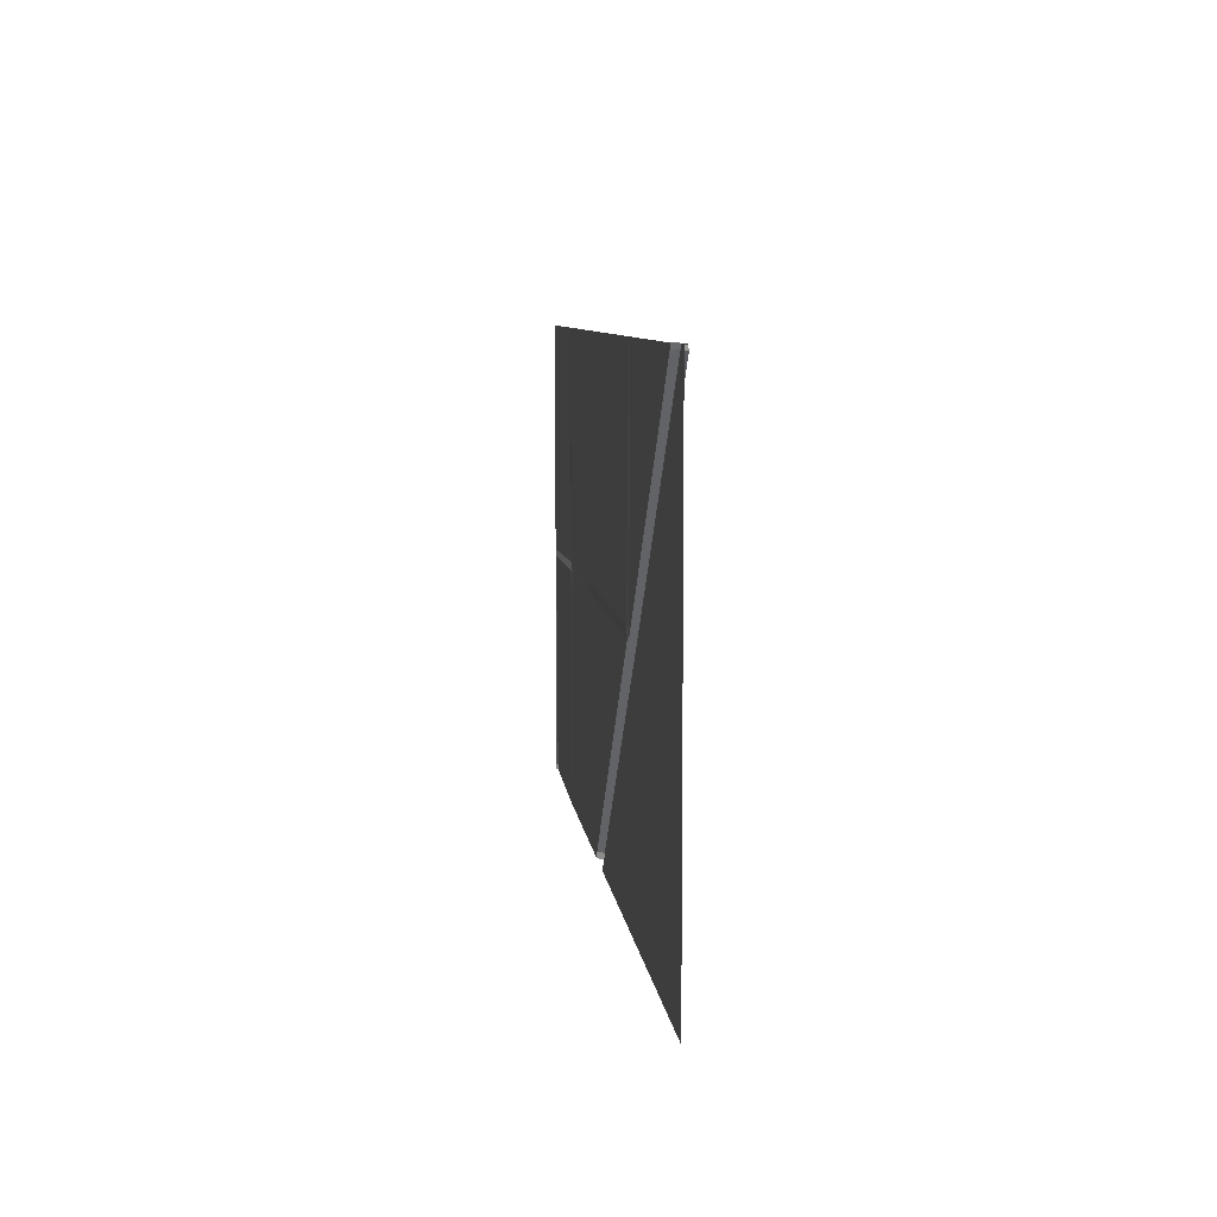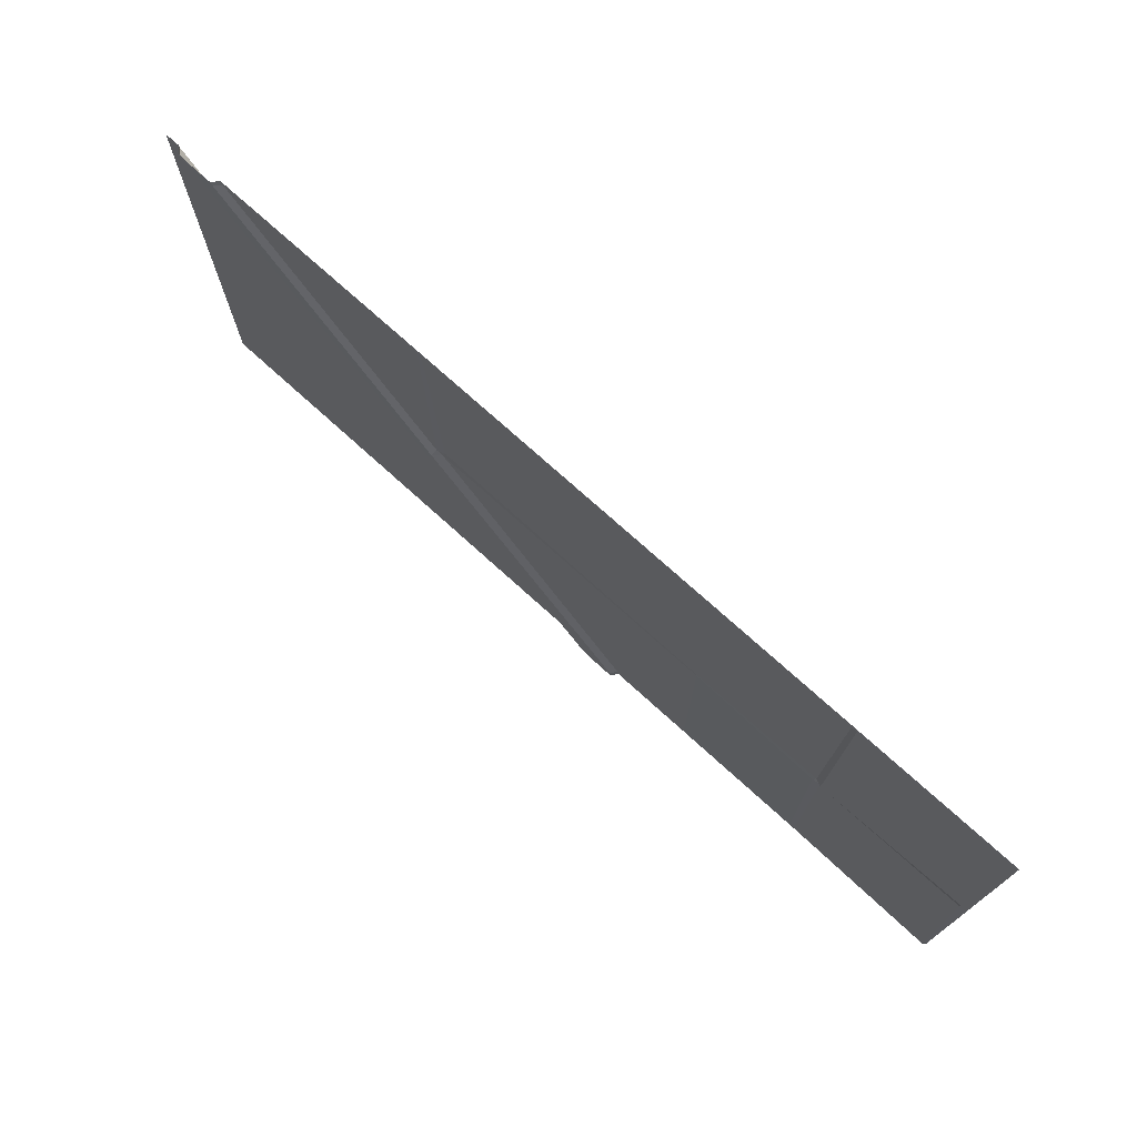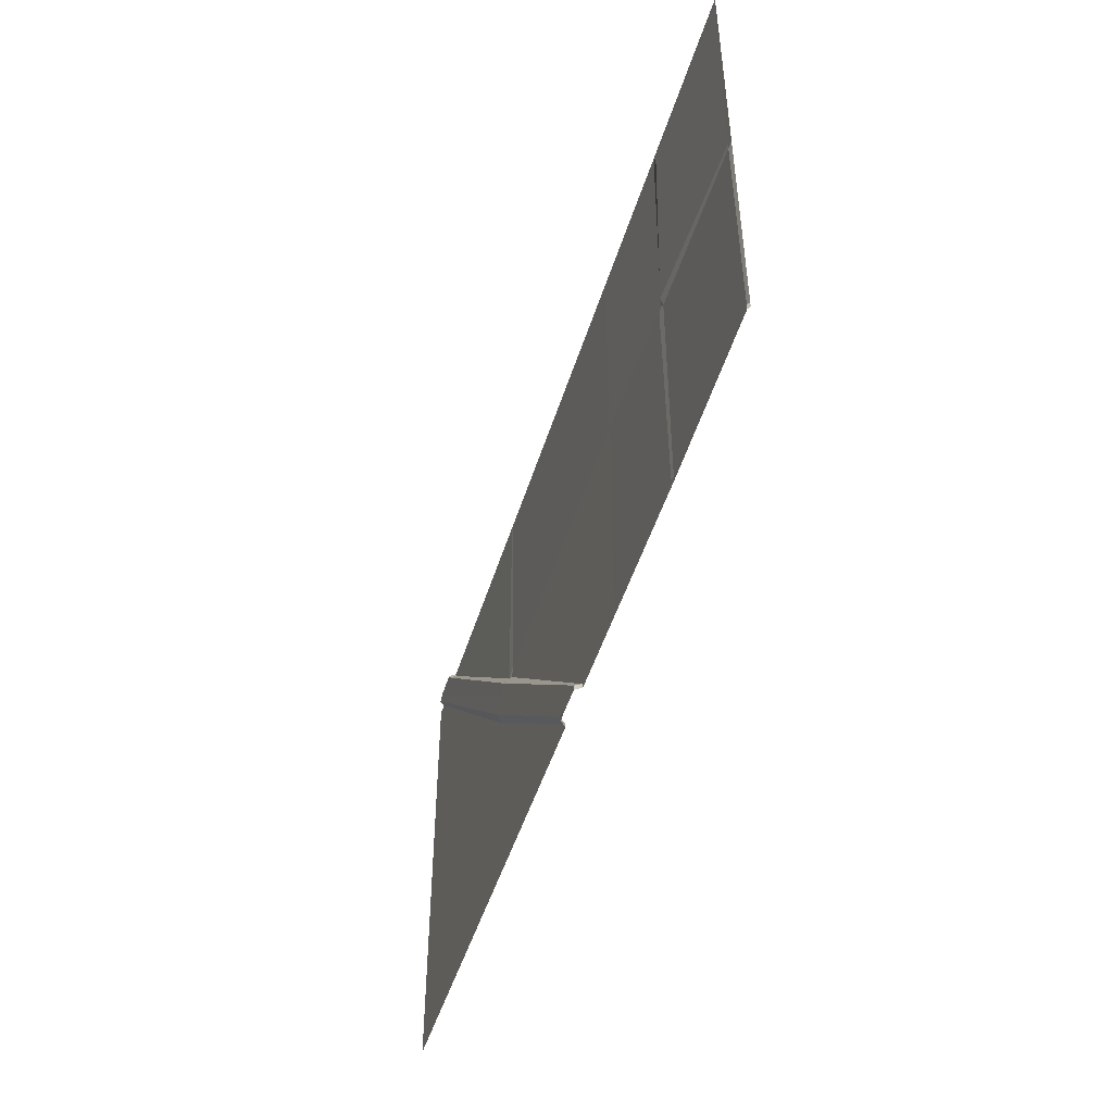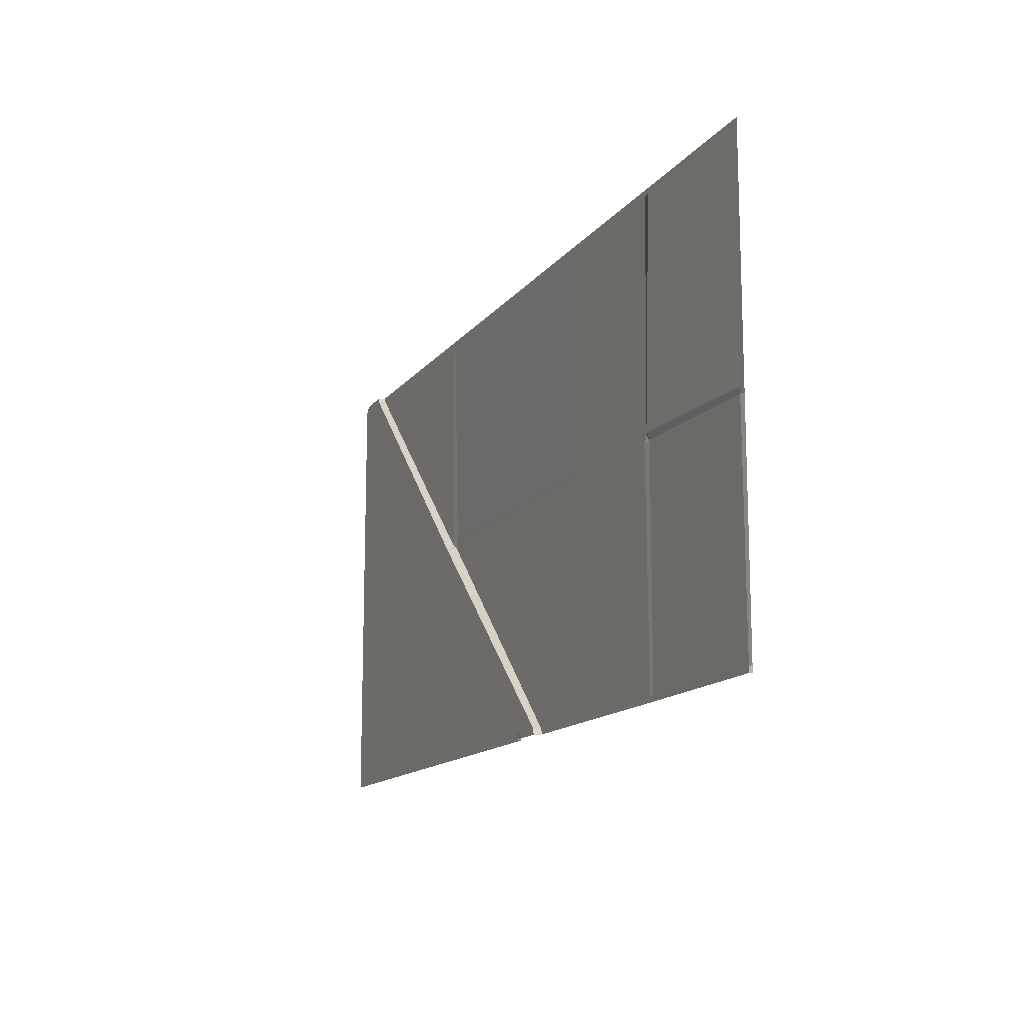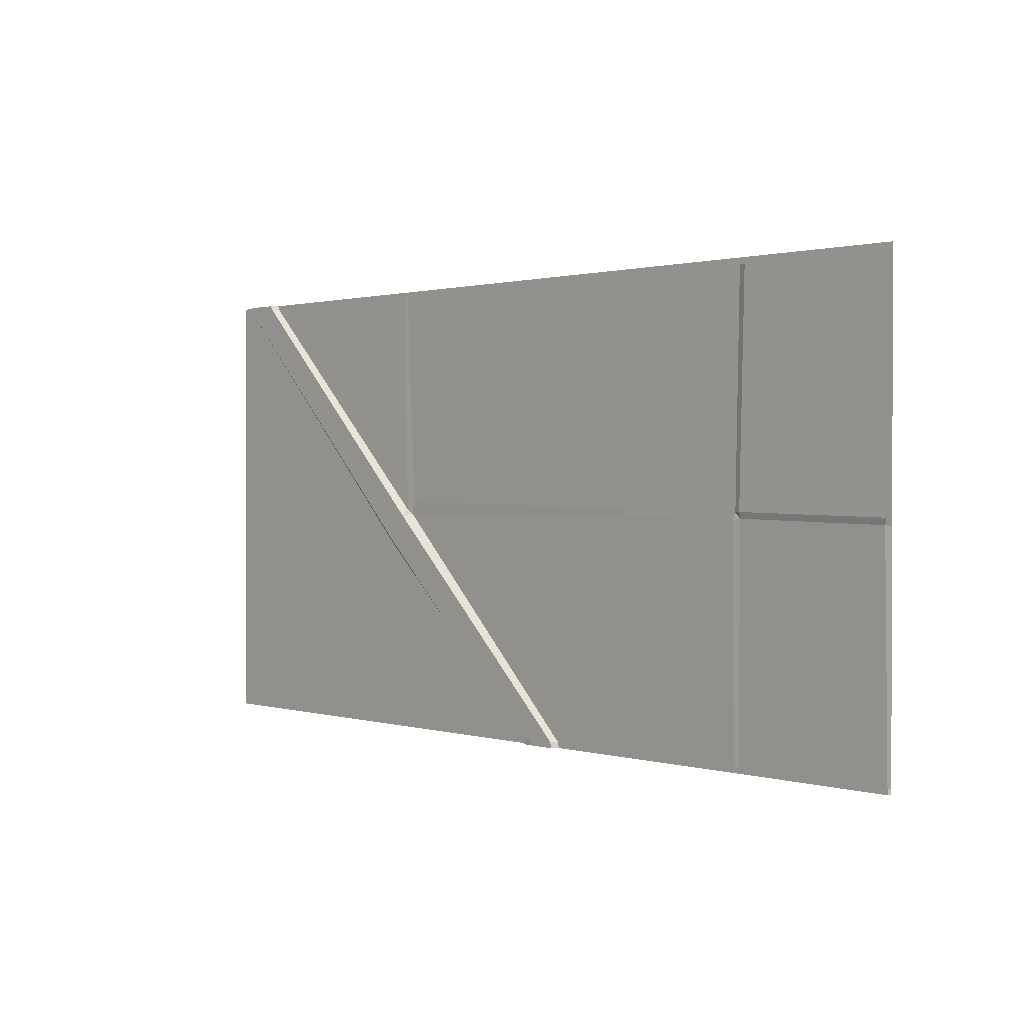
<metadata>
{"format":"obj","ext":"obj","renderer":"f3d","projection":"perspective","resolution":1024,"background":"white","views":[{"elev":7.6,"azim":83.6,"up":"+Z"},{"elev":73.4,"azim":-137.7,"up":"+Z"},{"elev":-48.4,"azim":-106.9,"up":"+Z"},{"elev":-13.8,"azim":-113.2,"up":"+Z"},{"elev":1.0,"azim":-132.9,"up":"+Z"}]}
</metadata>
<code>
v 0.5203 -0 -500
v -163.7 0 -500
v 500 -0 0
v -163.7 0 0
v -33.01 6.97 -500
v 467 6.97 0
v -64.44 6.97 -500
v 435.6 6.97 0
v -69.51 -1e-06 -500
v 430.5 -1e-06 0
v -16.89 1e-06 -500
v 483.1 1e-06 0
v 477.2 6.184 0
v -22.85 6.184 -500
v 182.7 -1e-06 0
v 500 1e-06 -500
v 211 3e-06 -284.4
v 203.6 6.97 -281.1
v 185.8 6.97 -271.6
v 181.3 6.97 -256.2
v 171.8 -1e-06 -254
v -163.7 -0 -251.1
v 178.9 0.8968 -249.7
v 168.1 -1e-06 -240.9
v -163.7 0.8122 -244
v -163.7 -0 -496.5
v -67.76 -1e-06 -493.6
v -63.49 6.97 -493.4
v -33.21 6.97 -494.1
v -21.01 6.97 -493.4
v -15.89 1e-06 -494.9
v -163.7 0.02808 -5.268
v 180 -1e-06 -3.358
v 185.3 -1e-06 -3.358
v 427.3 -1e-06 -5.722
v 433.7 6.97 -4.195
v 465.3 6.875 -5.346
v 476.1 6.97 -4.844
v -500 0 0
v -500 -0 -500
v -500 0 -250.6
v -500 0 -256.6
v -319.5 0 -500
v -320.6 0 -252.4
v -322.4 3.421 -245.9
v -325.9 0 0
v -313.5 0 -500
v -311.9 1.08 -254.1
v -314.6 0 -246.4
v -319.9 0 0
v -496.6 0 0
v -493.4 0 -248.9
v -492.3 0 -255.7
v -497.4 1.919 -500
v -319.7 0 -6.305
v -325.8 0.1183 -6.29
v -496.6 -0 -3.95
v -500 0 -4.008
v -313.4 0.02123 -493.8
v -319.4 0 -493.8
v -497.3 1.882 -493.9
v -500 0 -493.9
v 483.1 1e-06 -3.202
v 220 3e-06 -291.1
f 3 64 17 63
f 36 37 19 20
f 35 36 20 23
f 19 37 38 18
f 33 34 23 24
f 32 33 24 25
f 34 35 23
f 1 11 31
f 30 31 11 14
f 30 14 5 29
f 28 29 5 7
f 27 28 7 9
f 26 27 9 2
f 23 20 21
f 25 24 21 22
f 22 21 27 26
f 21 20 28 27
f 20 19 29 28
f 30 29 19 18
f 18 17 31 30
f 1 31 17 64
f 15 33 32 4
f 15 34 33
f 10 35 34 15
f 8 36 35 10
f 6 37 36 8
f 38 37 6 13
f 12 63 38 13
f 24 23 21
f 25 22 48 49
f 4 32 55 50
f 22 26 59 48
f 53 61 62 42
f 52 53 42 41
f 51 57 58 39
f 48 59 60 44
f 49 44 45
f 50 55 56 46
f 46 56 57 51
f 45 44 53 52
f 44 60 61 53
f 49 48 44
f 55 32 25 49
f 56 55 49 45
f 57 56 45 52
f 58 57 52 41
f 59 26 2 47
f 60 59 47 43
f 61 60 43 54
f 62 61 54 40
f 12 3 63
f 1 64 16
f 16 64 3
f 38 63 17 18

</code>
